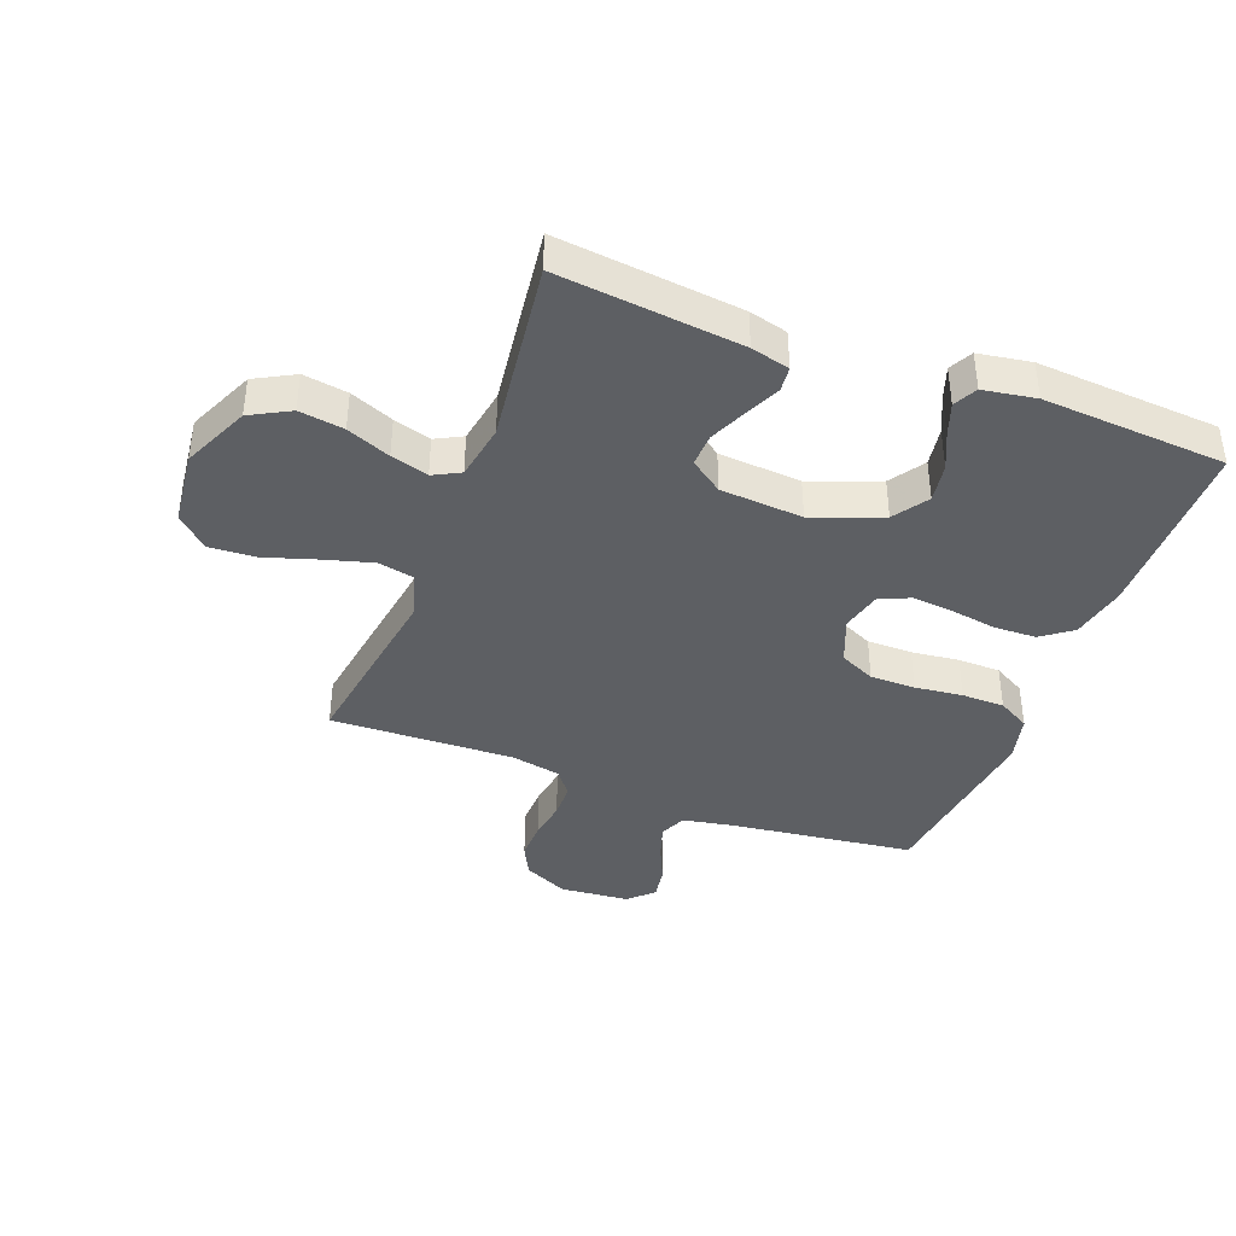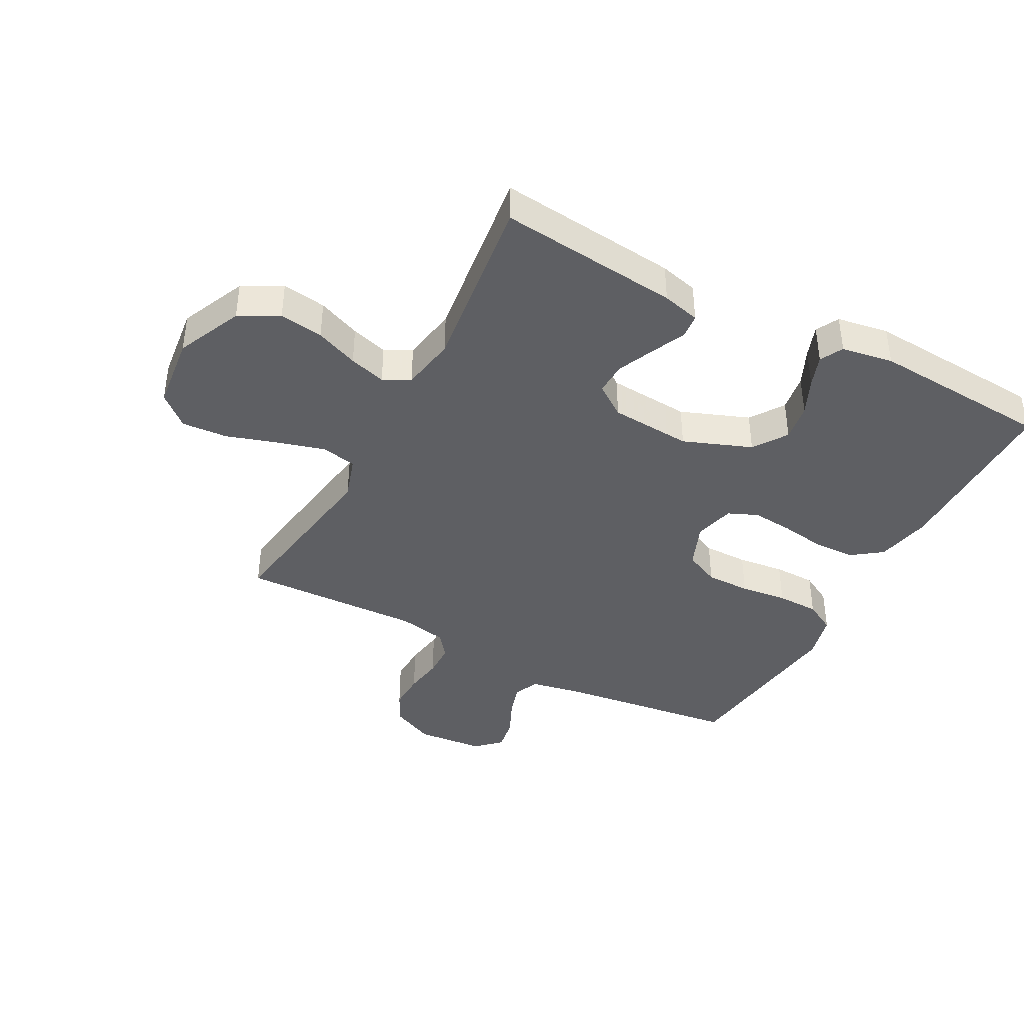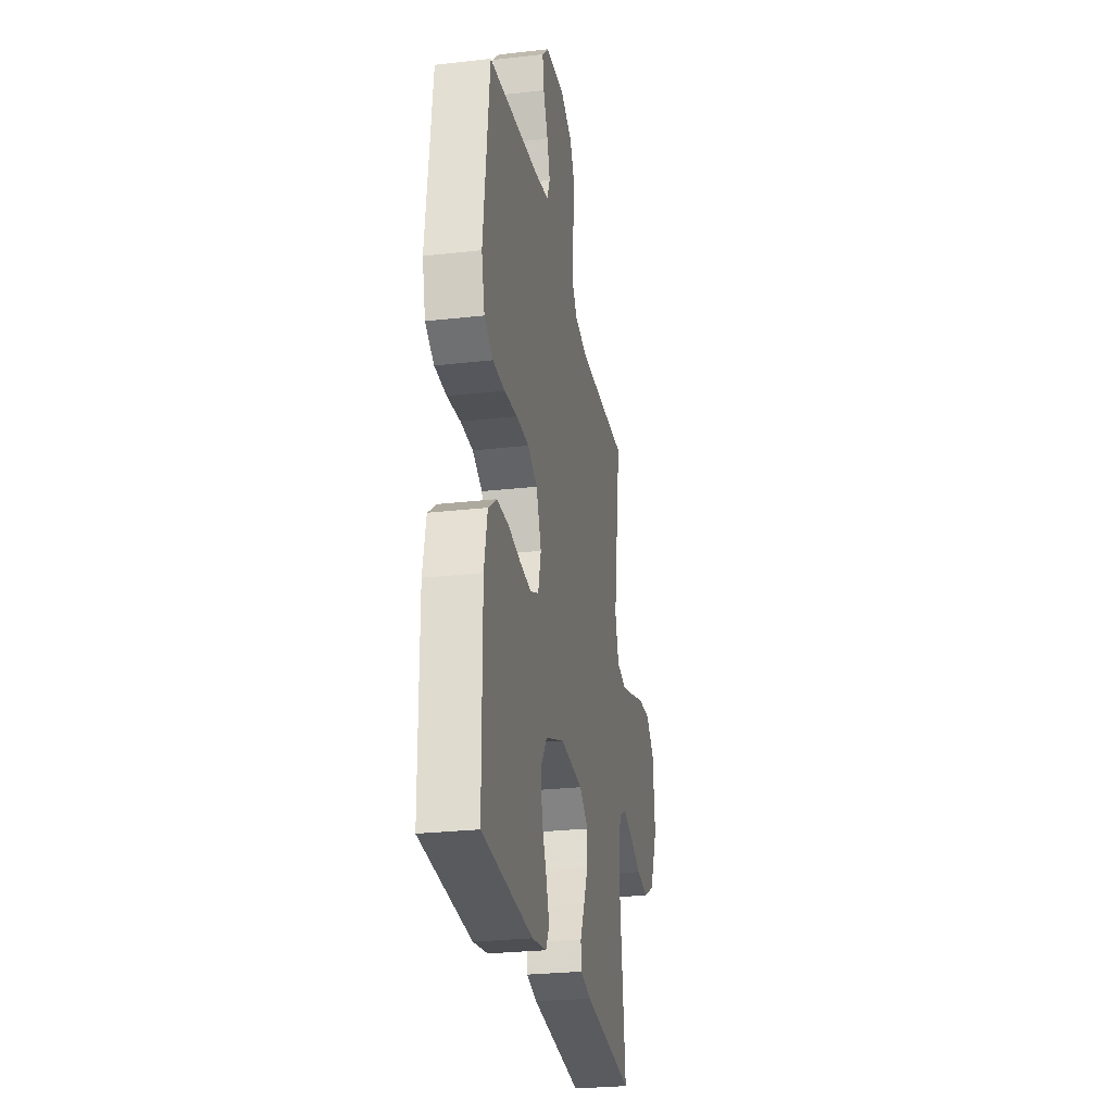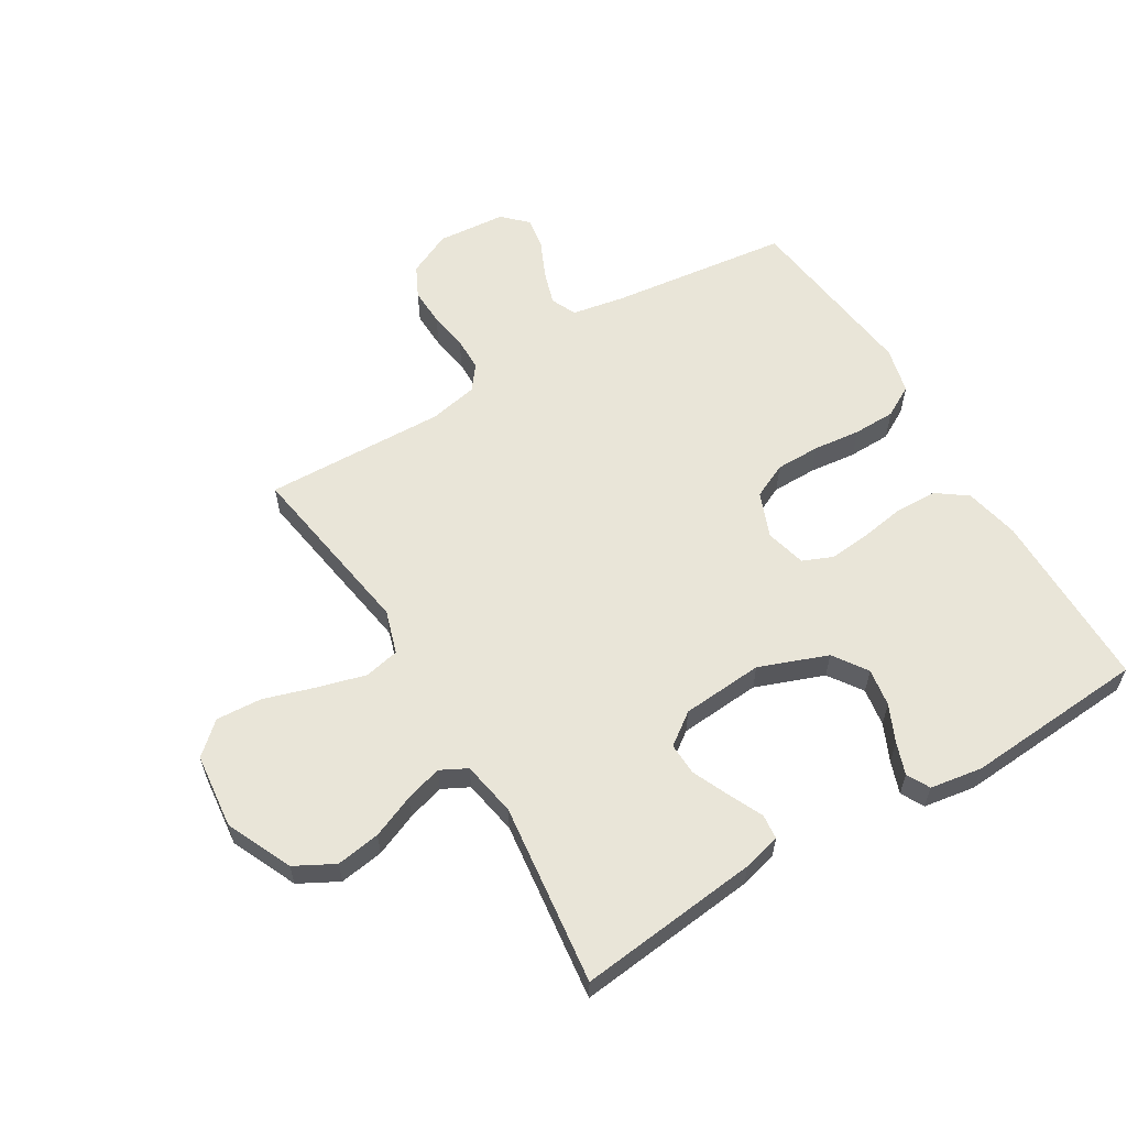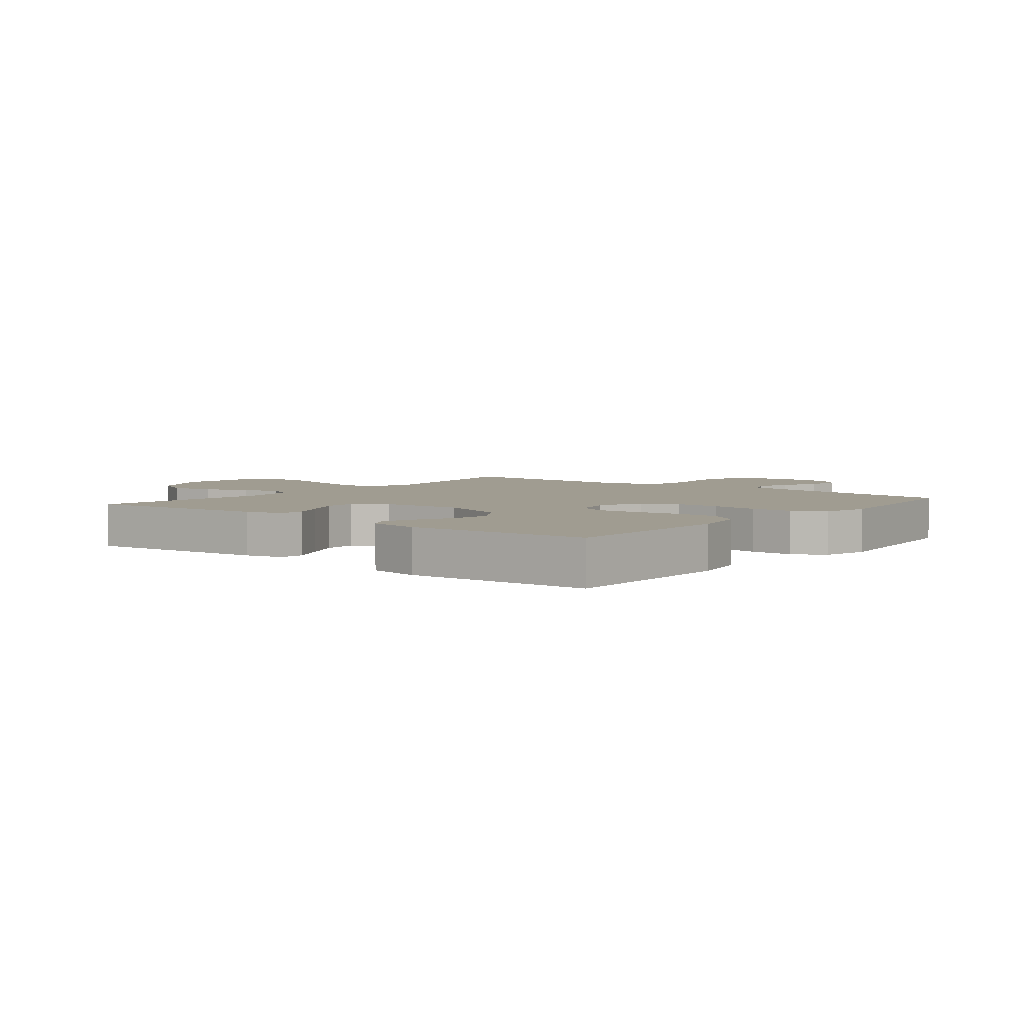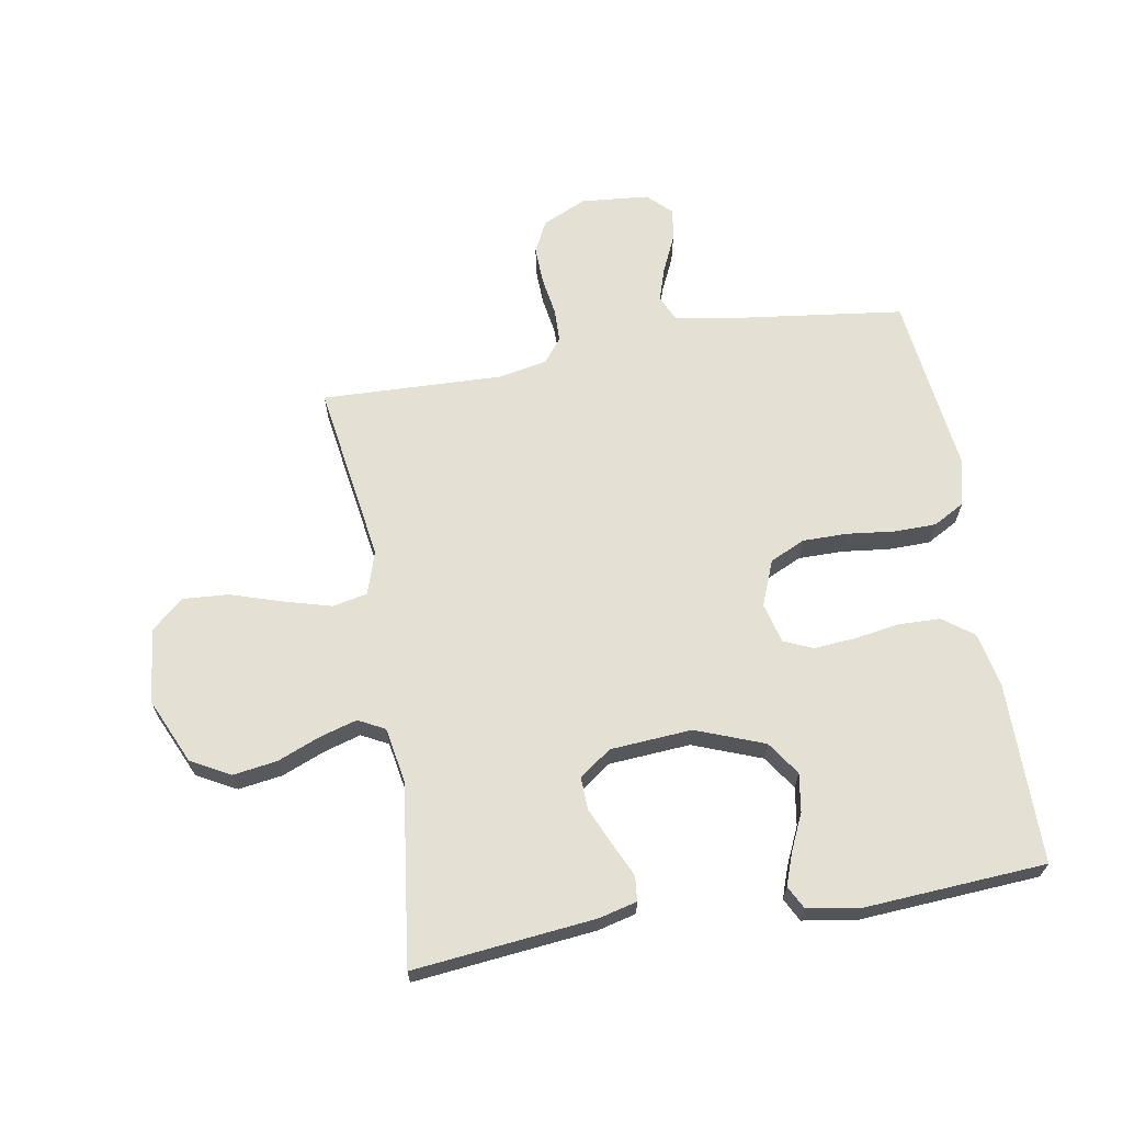
<metadata>
{"format":"obj","ext":"obj","renderer":"f3d","projection":"perspective","resolution":1024,"background":"white","views":[{"elev":-40.0,"azim":159.2,"up":"+Y"},{"elev":-40.5,"azim":152.0,"up":"+Y"},{"elev":-26.7,"azim":-79.9,"up":"+Z"},{"elev":59.7,"azim":148.8,"up":"+Y"},{"elev":4.4,"azim":-141.1,"up":"+Y"},{"elev":65.6,"azim":170.3,"up":"+Y"}]}
</metadata>
<code>
v 0.5 0.07 -0.5
v 0.2 0.07 -0.468
v 0.137 0.07 -0.452
v 0.133 0.07 -0.411
v 0.159 0.07 -0.355
v 0.186 0.07 -0.294
v 0.188 0.07 -0.24
v 0.135 0.07 -0.202
v 0 0.07 -0.192
v -0.113 0.07 -0.235
v -0.151 0.07 -0.291
v -0.141 0.07 -0.354
v -0.113 0.07 -0.415
v -0.094 0.07 -0.468
v -0.114 0.07 -0.506
v -0.2 0.07 -0.52
v -0.5 0.07 -0.5
v -0.502 0.07 -0.2
v -0.483 0.07 -0.109
v -0.433 0.07 -0.072
v -0.364 0.07 -0.07
v -0.289 0.07 -0.082
v -0.221 0.07 -0.088
v -0.172 0.07 -0.067
v -0.155 0.07 0
v -0.185 0.07 0.075
v -0.243 0.07 0.102
v -0.317 0.07 0.102
v -0.395 0.07 0.093
v -0.465 0.07 0.094
v -0.517 0.07 0.123
v -0.536 0.07 0.2
v -0.5 0.07 0.5
v -0.2 0.07 0.538
v -0.116 0.07 0.554
v -0.097 0.07 0.596
v -0.115 0.07 0.652
v -0.143 0.07 0.713
v -0.152 0.07 0.767
v -0.113 0.07 0.805
v 0 0.07 0.815
v 0.073 0.07 0.781
v 0.099 0.07 0.729
v 0.097 0.07 0.666
v 0.087 0.07 0.602
v 0.088 0.07 0.546
v 0.119 0.07 0.506
v 0.2 0.07 0.49
v 0.5 0.07 0.5
v 0.454 0.07 0.2
v 0.477 0.07 0.128
v 0.535 0.07 0.116
v 0.614 0.07 0.138
v 0.699 0.07 0.165
v 0.775 0.07 0.17
v 0.827 0.07 0.124
v 0.841 0.07 0
v 0.792 0.07 -0.109
v 0.727 0.07 -0.144
v 0.654 0.07 -0.133
v 0.583 0.07 -0.104
v 0.522 0.07 -0.086
v 0.478 0.07 -0.109
v 0.462 0.07 -0.2
v 0.5 0 -0.5
v 0.2 0 -0.468
v 0.137 0 -0.452
v 0.133 0 -0.411
v 0.159 0 -0.355
v 0.186 0 -0.294
v 0.188 0 -0.24
v 0.135 0 -0.202
v 0 0 -0.192
v -0.113 0 -0.235
v -0.151 0 -0.291
v -0.141 0 -0.354
v -0.113 0 -0.415
v -0.094 0 -0.468
v -0.114 0 -0.506
v -0.2 0 -0.52
v -0.5 0 -0.5
v -0.502 0 -0.2
v -0.483 0 -0.109
v -0.433 0 -0.072
v -0.364 0 -0.07
v -0.289 0 -0.082
v -0.221 0 -0.088
v -0.172 0 -0.067
v -0.155 0 0
v -0.185 0 0.075
v -0.243 0 0.102
v -0.317 0 0.102
v -0.395 0 0.093
v -0.465 0 0.094
v -0.517 0 0.123
v -0.536 0 0.2
v -0.5 0 0.5
v -0.2 0 0.538
v -0.116 0 0.554
v -0.097 0 0.596
v -0.115 0 0.652
v -0.143 0 0.713
v -0.152 0 0.767
v -0.113 0 0.805
v 0 0 0.815
v 0.073 0 0.781
v 0.099 0 0.729
v 0.097 0 0.666
v 0.087 0 0.602
v 0.088 0 0.546
v 0.119 0 0.506
v 0.2 0 0.49
v 0.5 0 0.5
v 0.454 0 0.2
v 0.477 0 0.128
v 0.535 0 0.116
v 0.614 0 0.138
v 0.699 0 0.165
v 0.775 0 0.17
v 0.827 0 0.124
v 0.841 0 0
v 0.792 0 -0.109
v 0.727 0 -0.144
v 0.654 0 -0.133
v 0.583 0 -0.104
v 0.522 0 -0.086
v 0.478 0 -0.109
v 0.462 0 -0.2
f 58 59 60 61
f 58 61 62
f 57 58 62
f 56 57 62
f 53 54 55 56
f 52 53 56 62
f 51 52 62 63
f 48 49 50
f 47 48 50 51
f 42 43 44 45
f 42 45 46
f 41 42 46
f 40 41 46
f 37 38 39 40
f 36 37 40 46
f 35 36 46 47
f 31 32 33 34
f 28 29 30 31
f 27 28 31 34
f 26 27 34 35
f 19 20 21 22
f 19 22 23
f 18 19 23
f 17 18 23
f 16 17 23 24
f 12 13 14 15
f 12 15 16
f 11 12 16
f 2 3 4 5
f 64 1 2 5
f 64 5 6
f 63 64 6 7
f 51 63 7 8
f 47 51 8 9
f 25 26 35 47
f 25 47 9 10
f 11 16 24 25
f 10 11 25
f 125 124 123 122
f 126 125 122
f 126 122 121
f 126 121 120
f 120 119 118 117
f 126 120 117 116
f 127 126 116 115
f 114 113 112
f 115 114 112 111
f 109 108 107 106
f 110 109 106
f 110 106 105
f 110 105 104
f 104 103 102 101
f 110 104 101 100
f 111 110 100 99
f 98 97 96 95
f 95 94 93 92
f 98 95 92 91
f 99 98 91 90
f 86 85 84 83
f 87 86 83
f 87 83 82
f 87 82 81
f 88 87 81 80
f 79 78 77 76
f 80 79 76
f 80 76 75
f 69 68 67 66
f 69 66 65 128
f 70 69 128
f 71 70 128 127
f 72 71 127 115
f 73 72 115 111
f 111 99 90 89
f 74 73 111 89
f 89 88 80 75
f 89 75 74
f 1 65 66 2
f 2 66 67 3
f 3 67 68 4
f 4 68 69 5
f 5 69 70 6
f 6 70 71 7
f 7 71 72 8
f 8 72 73 9
f 9 73 74 10
f 10 74 75 11
f 11 75 76 12
f 12 76 77 13
f 13 77 78 14
f 14 78 79 15
f 15 79 80 16
f 16 80 81 17
f 17 81 82 18
f 18 82 83 19
f 19 83 84 20
f 20 84 85 21
f 21 85 86 22
f 22 86 87 23
f 23 87 88 24
f 24 88 89 25
f 25 89 90 26
f 26 90 91 27
f 27 91 92 28
f 28 92 93 29
f 29 93 94 30
f 30 94 95 31
f 31 95 96 32
f 32 96 97 33
f 33 97 98 34
f 34 98 99 35
f 35 99 100 36
f 36 100 101 37
f 37 101 102 38
f 38 102 103 39
f 39 103 104 40
f 40 104 105 41
f 41 105 106 42
f 42 106 107 43
f 43 107 108 44
f 44 108 109 45
f 45 109 110 46
f 46 110 111 47
f 47 111 112 48
f 48 112 113 49
f 49 113 114 50
f 50 114 115 51
f 51 115 116 52
f 52 116 117 53
f 53 117 118 54
f 54 118 119 55
f 55 119 120 56
f 56 120 121 57
f 57 121 122 58
f 58 122 123 59
f 59 123 124 60
f 60 124 125 61
f 61 125 126 62
f 62 126 127 63
f 63 127 128 64
f 64 128 65 1

</code>
